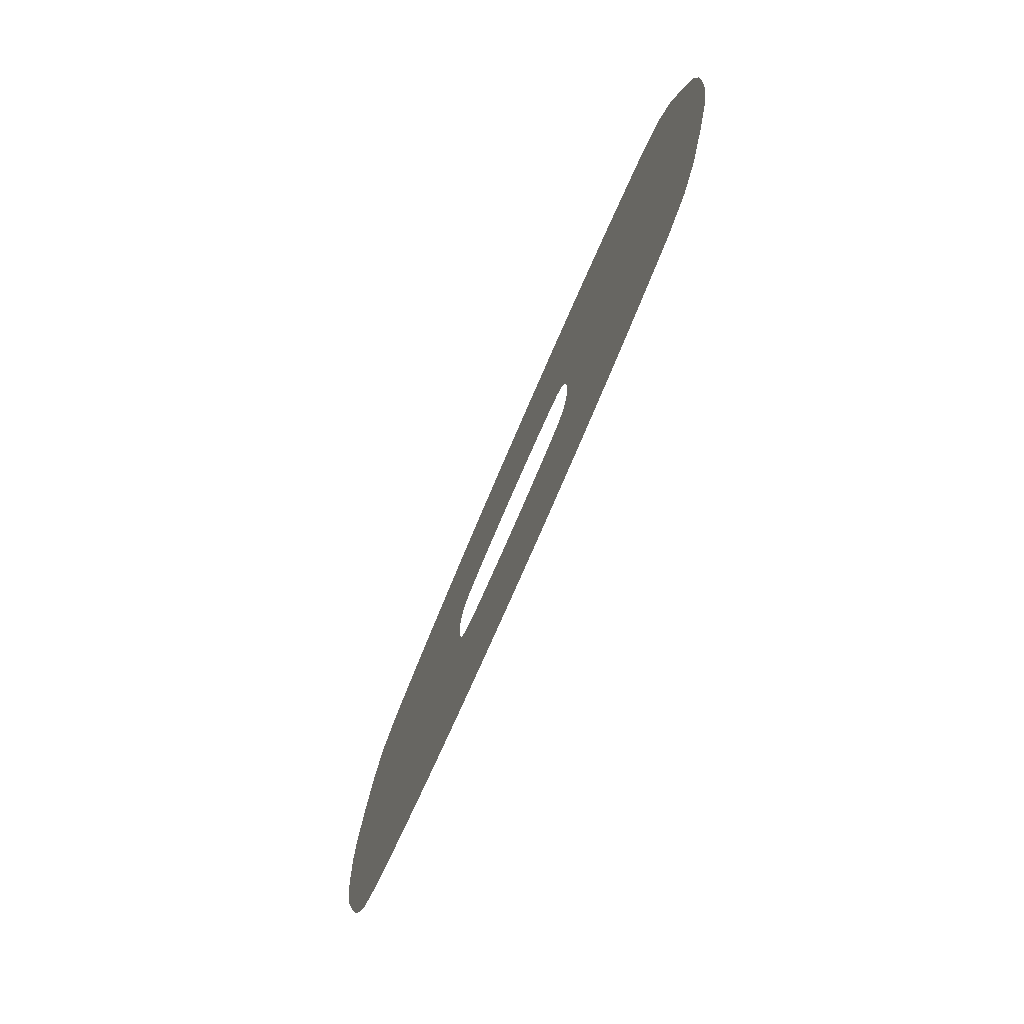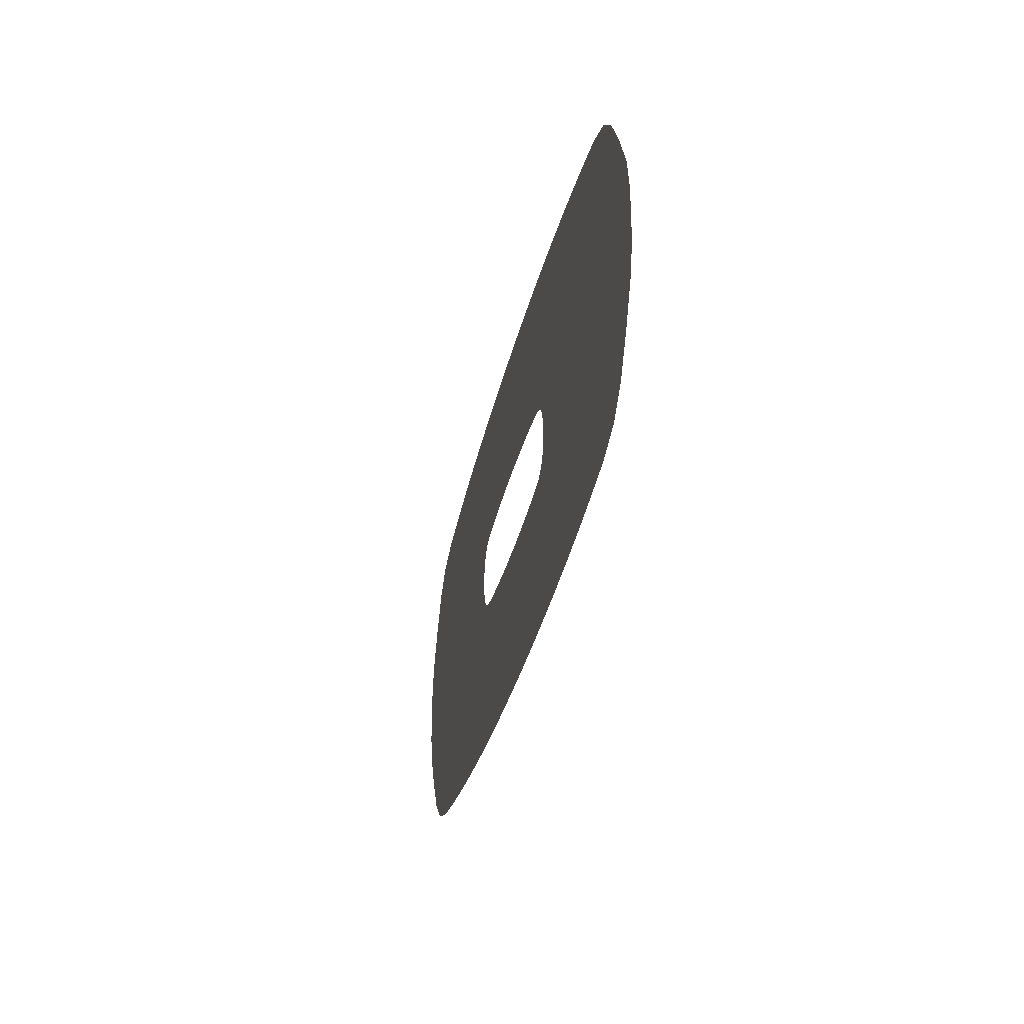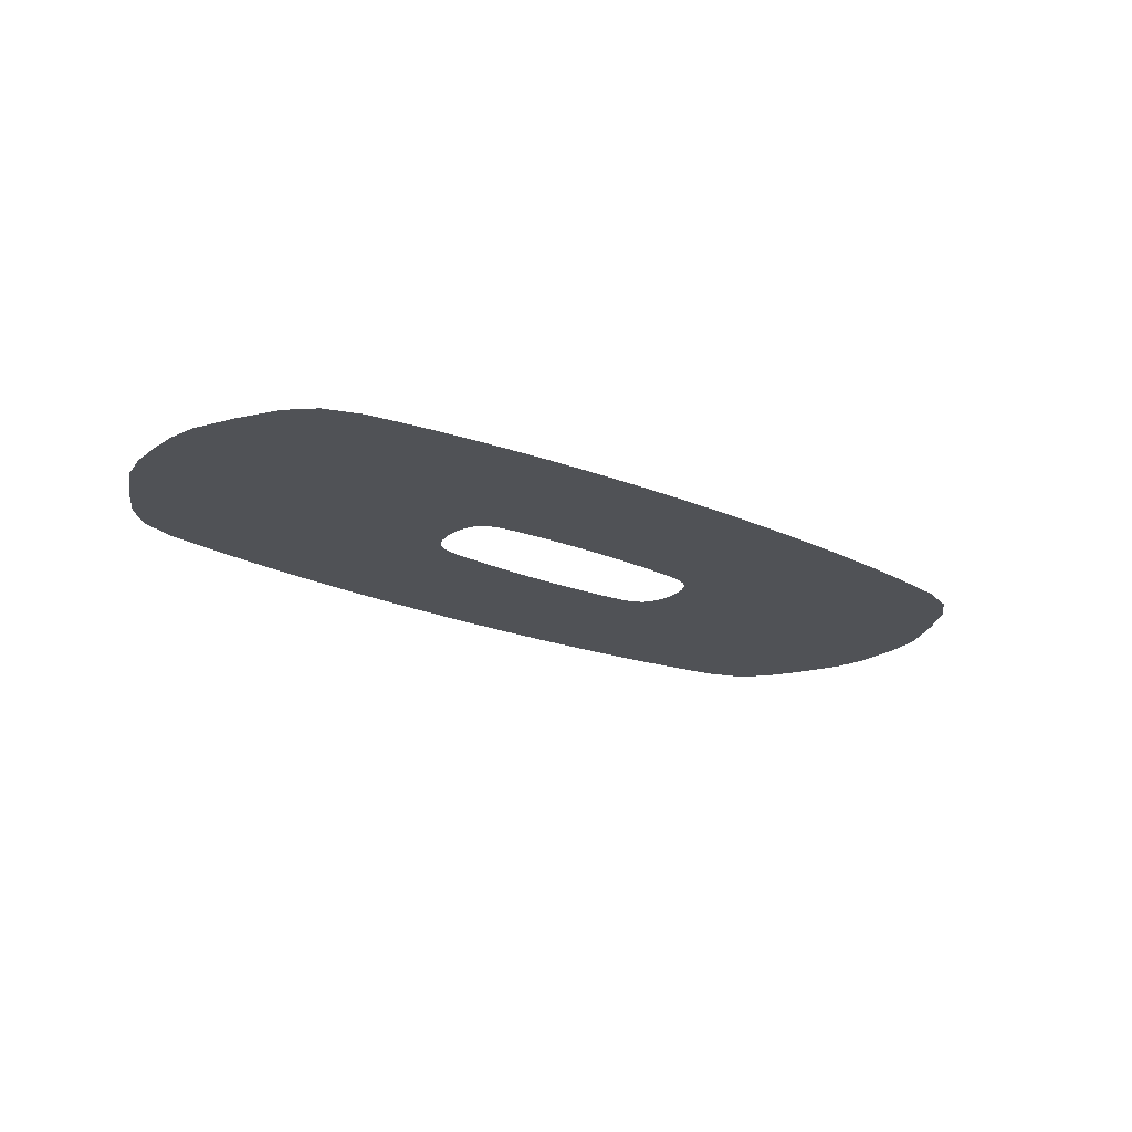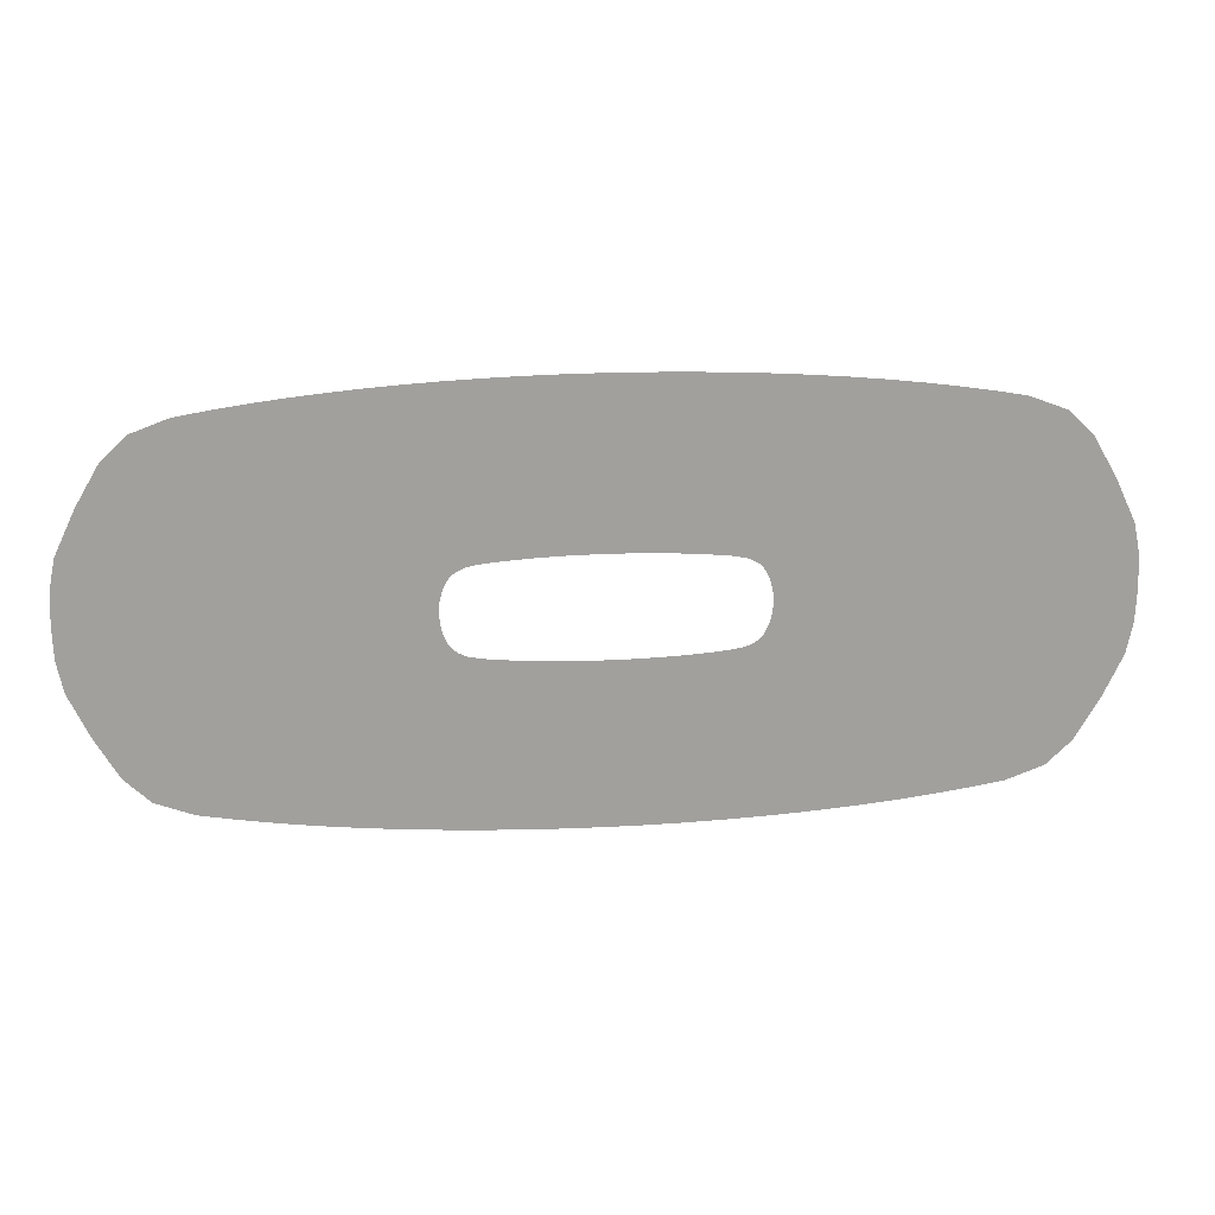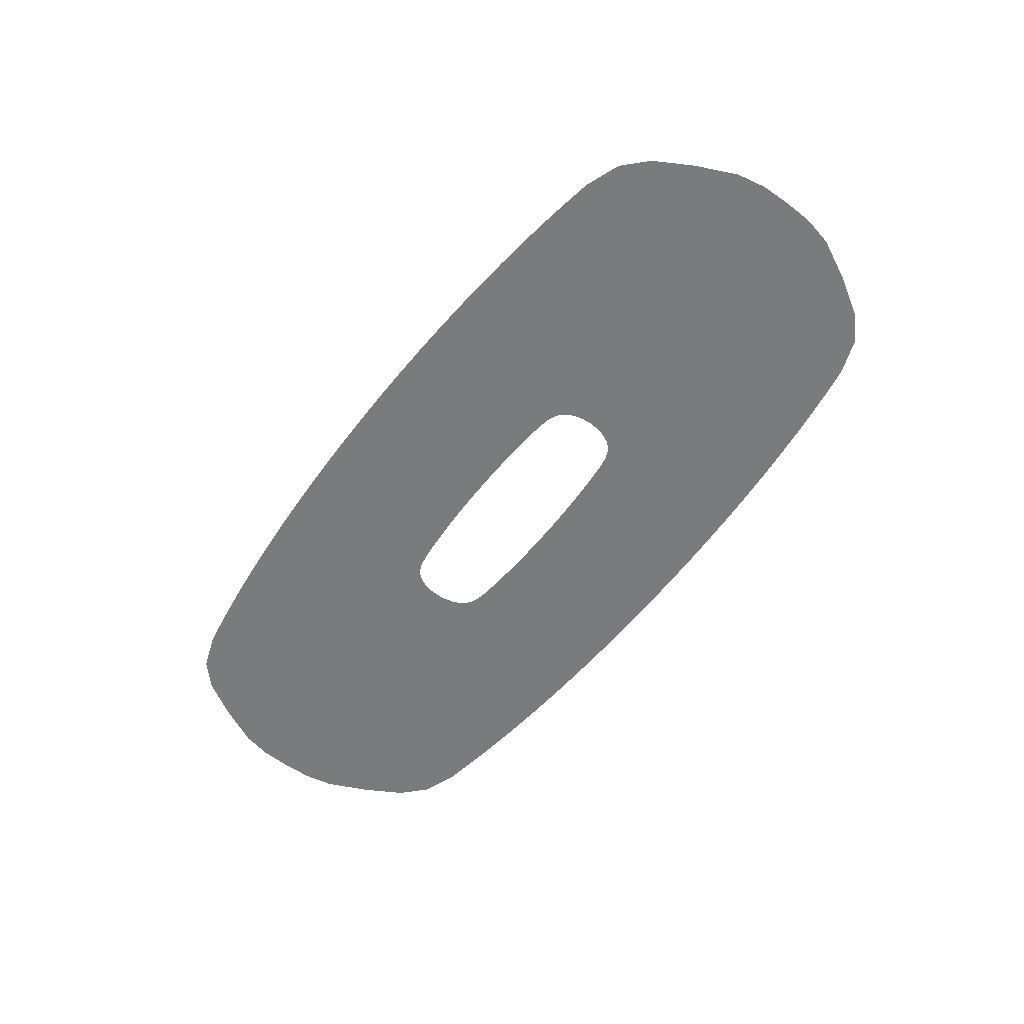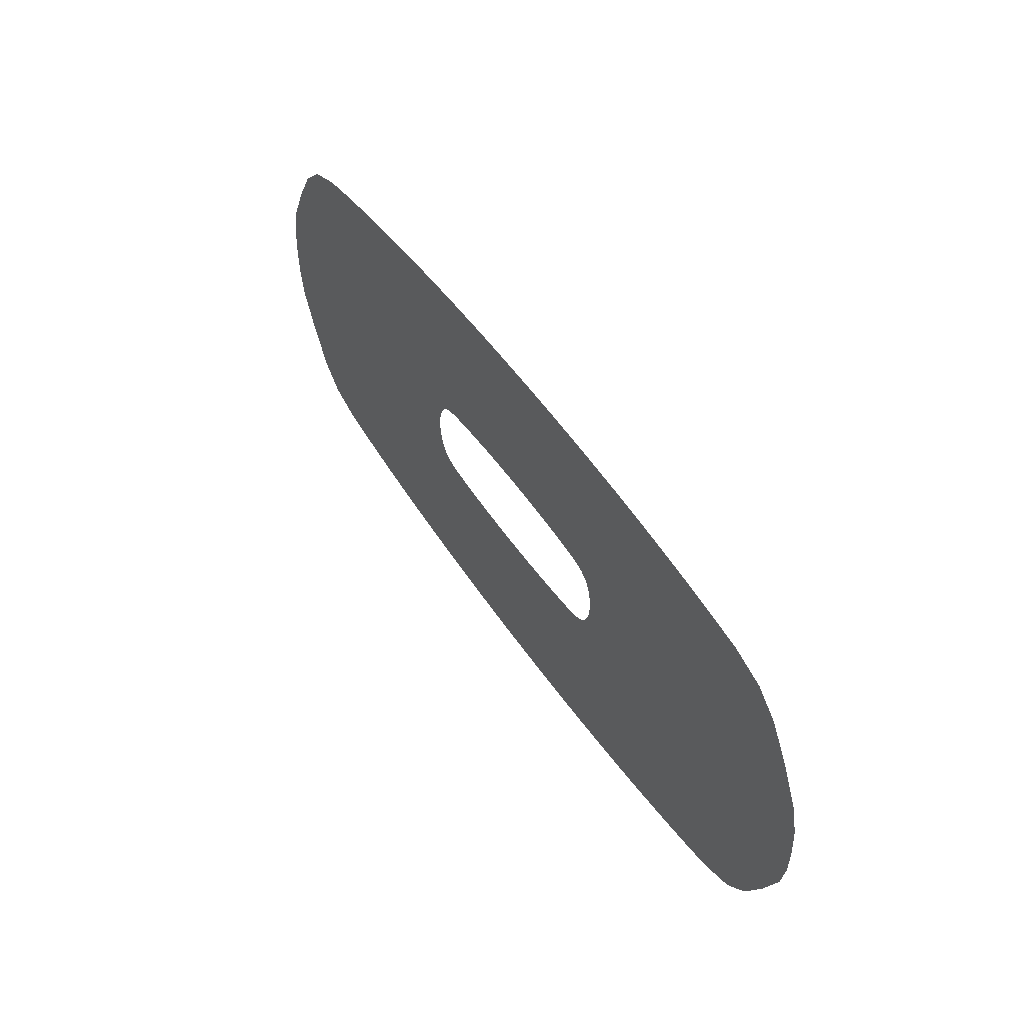
<metadata>
{"format":"obj","ext":"obj","renderer":"f3d","projection":"perspective","resolution":1024,"background":"white","views":[{"elev":-67.8,"azim":67.7,"up":"+Y"},{"elev":-32.8,"azim":78.0,"up":"+Y"},{"elev":-21.1,"azim":-38.2,"up":"+Z"},{"elev":18.8,"azim":173.8,"up":"+Y"},{"elev":-58.3,"azim":-127.2,"up":"+Z"},{"elev":49.1,"azim":-121.8,"up":"+Y"}]}
</metadata>
<code>
g SM_VFX_Water_Reduced_FoamEdge
v 44.07 2.917 -2.384e-06
v 44.17 -1.024e-06 -2.384e-06
v 13.61 -1.141e-06 -2.384e-06
v 13.53 0.9443 -2.384e-06
v 43.49 5.715 -2.384e-06
v 13.3 1.872 -2.384e-06
v 41.65 9.608 -2.384e-06
v 12.93 2.669 -2.384e-06
v 12.52 3.173 -2.384e-06
v 39.53 13.23 -2.384e-06
v 37.23 15.42 -2.384e-06
v 12.02 3.512 -2.384e-06
v 33.86 16.68 -2.384e-06
v 11.42 3.779 -2.384e-06
v 10.33 4.003 -2.384e-06
v 30.89 17.18 -2.384e-06
v 28.19 17.59 -2.384e-06
v 9.434 4.101 -2.384e-06
v 25.37 17.95 -2.384e-06
v 8.502 4.19 -2.384e-06
v 22.44 18.28 -2.384e-06
v 7.534 4.269 -2.384e-06
v 19.41 18.57 -2.384e-06
v 6.533 4.338 -2.384e-06
v 16.29 18.81 -2.384e-06
v 5.504 4.397 -2.384e-06
v 13.11 19.01 -2.384e-06
v 4.452 4.446 -2.384e-06
v 9.867 19.17 -2.384e-06
v 3.382 4.485 -2.384e-06
v 6.583 19.28 -2.384e-06
v 2.297 4.512 -2.384e-06
v 3.271 19.35 -2.384e-06
v 1.203 4.528 -2.384e-06
v -1.991e-06 19.37 -2.384e-06
v -2.311e-06 4.534 -2.384e-06
v -1.203 4.528 -2.384e-06
v -3.271 19.35 -2.384e-06
v -2.297 4.512 -2.384e-06
v -6.583 19.28 -2.384e-06
v -3.382 4.485 -2.384e-06
v -9.867 19.17 -2.384e-06
v -4.452 4.446 -2.384e-06
v -13.11 19.01 -2.384e-06
v -5.504 4.397 -2.384e-06
v -16.29 18.81 -2.384e-06
v -6.533 4.338 -2.384e-06
v -19.41 18.57 -2.384e-06
v -7.534 4.269 -2.384e-06
v -22.44 18.28 -2.384e-06
v -8.502 4.19 -2.384e-06
v -25.37 17.95 -2.384e-06
v -9.434 4.101 -2.384e-06
v -28.19 17.59 -2.384e-06
v -10.33 4.003 -2.384e-06
v -30.89 17.18 -2.384e-06
v -33.86 16.68 -2.384e-06
v -11.42 3.779 -2.384e-06
v -12.02 3.512 -2.384e-06
v -37.23 15.42 -2.384e-06
v -12.52 3.173 -2.384e-06
v -39.53 13.23 -2.384e-06
v -41.65 9.608 -2.384e-06
v -12.93 2.669 -2.384e-06
v -13.3 1.872 -2.384e-06
v -43.49 5.715 -2.384e-06
v -13.53 0.9443 -2.384e-06
v -44.07 2.917 -2.384e-06
v -13.61 -1.141e-06 -2.384e-06
v -44.17 -1.024e-06 -2.384e-06
v -44.07 -2.917 -2.384e-06
v -13.53 -0.9443 -2.384e-06
v -43.49 -5.715 -2.384e-06
v -13.3 -1.872 -2.384e-06
v -41.65 -9.608 -2.384e-06
v -12.93 -2.669 -2.384e-06
v -12.52 -3.173 -2.384e-06
v -39.53 -13.23 -2.384e-06
v -37.23 -15.42 -2.384e-06
v -12.02 -3.512 -2.384e-06
v -33.86 -16.68 -2.384e-06
v -11.42 -3.779 -2.384e-06
v -10.33 -4.003 -2.384e-06
v -30.89 -17.18 -2.384e-06
v -28.19 -17.59 -2.384e-06
v -9.434 -4.101 -2.384e-06
v -25.37 -17.95 -2.384e-06
v -8.502 -4.19 -2.384e-06
v -22.44 -18.28 -2.384e-06
v -7.534 -4.269 -2.384e-06
v -19.41 -18.57 -2.384e-06
v -6.533 -4.338 -2.384e-06
v -16.29 -18.81 -2.384e-06
v -5.504 -4.397 -2.384e-06
v -13.11 -19.01 -2.384e-06
v -4.452 -4.446 -2.384e-06
v -9.867 -19.17 -2.384e-06
v -3.382 -4.485 -2.384e-06
v -6.583 -19.28 -2.384e-06
v -2.297 -4.512 -2.384e-06
v -3.271 -19.35 -2.384e-06
v -1.203 -4.528 -2.384e-06
v -1.991e-06 -19.37 -2.384e-06
v -2.311e-06 -4.534 -2.384e-06
v 1.203 -4.528 -2.384e-06
v 3.271 -19.35 -2.384e-06
v 2.297 -4.512 -2.384e-06
v 6.583 -19.28 -2.384e-06
v 3.382 -4.485 -2.384e-06
v 9.867 -19.17 -2.384e-06
v 4.452 -4.446 -2.384e-06
v 13.11 -19.01 -2.384e-06
v 5.504 -4.397 -2.384e-06
v 16.29 -18.81 -2.384e-06
v 6.533 -4.338 -2.384e-06
v 19.41 -18.57 -2.384e-06
v 7.534 -4.269 -2.384e-06
v 22.44 -18.28 -2.384e-06
v 8.502 -4.19 -2.384e-06
v 25.37 -17.95 -2.384e-06
v 9.434 -4.101 -2.384e-06
v 28.19 -17.59 -2.384e-06
v 10.33 -4.003 -2.384e-06
v 30.89 -17.18 -2.384e-06
v 33.86 -16.68 -2.384e-06
v 11.42 -3.779 -2.384e-06
v 12.02 -3.512 -2.384e-06
v 37.23 -15.42 -2.384e-06
v 12.52 -3.173 -2.384e-06
v 39.53 -13.23 -2.384e-06
v 41.65 -9.608 -2.384e-06
v 12.93 -2.669 -2.384e-06
v 13.3 -1.872 -2.384e-06
v 43.49 -5.715 -2.384e-06
v 13.53 -0.9443 -2.384e-06
v 44.07 -2.917 -2.384e-06
v 13.61 -1.141e-06 -2.384e-06
v 44.17 -1.024e-06 -2.384e-06
g SM_VFX_Water_Reduced_FoamEdge_0
f 3 2 1
f 4 3 1
f 4 1 5
f 6 4 5
f 6 5 7
f 8 6 7
f 8 7 9
f 7 10 9
f 10 11 9
f 11 12 9
f 11 13 12
f 13 14 12
f 14 13 15
f 13 16 15
f 16 17 15
f 17 18 15
f 17 19 18
f 19 20 18
f 19 21 20
f 21 22 20
f 21 23 22
f 23 24 22
f 23 25 24
f 25 26 24
f 25 27 26
f 27 28 26
f 27 29 28
f 29 30 28
f 29 31 30
f 31 32 30
f 31 33 32
f 33 34 32
f 33 35 34
f 35 36 34
f 36 35 37
f 35 38 37
f 37 38 39
f 38 40 39
f 39 40 41
f 40 42 41
f 41 42 43
f 42 44 43
f 43 44 45
f 44 46 45
f 45 46 47
f 46 48 47
f 47 48 49
f 48 50 49
f 49 50 51
f 50 52 51
f 51 52 53
f 52 54 53
f 53 54 55
f 54 56 55
f 56 57 55
f 57 58 55
f 58 57 59
f 57 60 59
f 59 60 61
f 60 62 61
f 62 63 61
f 63 64 61
f 65 64 63
f 66 65 63
f 67 65 66
f 68 67 66
f 69 67 68
f 70 69 68
f 69 70 71
f 72 69 71
f 72 71 73
f 74 72 73
f 74 73 75
f 76 74 75
f 76 75 77
f 75 78 77
f 78 79 77
f 79 80 77
f 79 81 80
f 81 82 80
f 82 81 83
f 81 84 83
f 84 85 83
f 85 86 83
f 85 87 86
f 87 88 86
f 87 89 88
f 89 90 88
f 89 91 90
f 91 92 90
f 91 93 92
f 93 94 92
f 93 95 94
f 95 96 94
f 95 97 96
f 97 98 96
f 97 99 98
f 99 100 98
f 99 101 100
f 101 102 100
f 101 103 102
f 103 104 102
f 104 103 105
f 103 106 105
f 105 106 107
f 106 108 107
f 107 108 109
f 108 110 109
f 109 110 111
f 110 112 111
f 111 112 113
f 112 114 113
f 113 114 115
f 114 116 115
f 115 116 117
f 116 118 117
f 117 118 119
f 118 120 119
f 119 120 121
f 120 122 121
f 121 122 123
f 122 124 123
f 124 125 123
f 125 126 123
f 126 125 127
f 125 128 127
f 127 128 129
f 128 130 129
f 130 131 129
f 131 132 129
f 133 132 131
f 134 133 131
f 135 133 134
f 136 135 134
f 137 135 136
f 138 137 136

</code>
